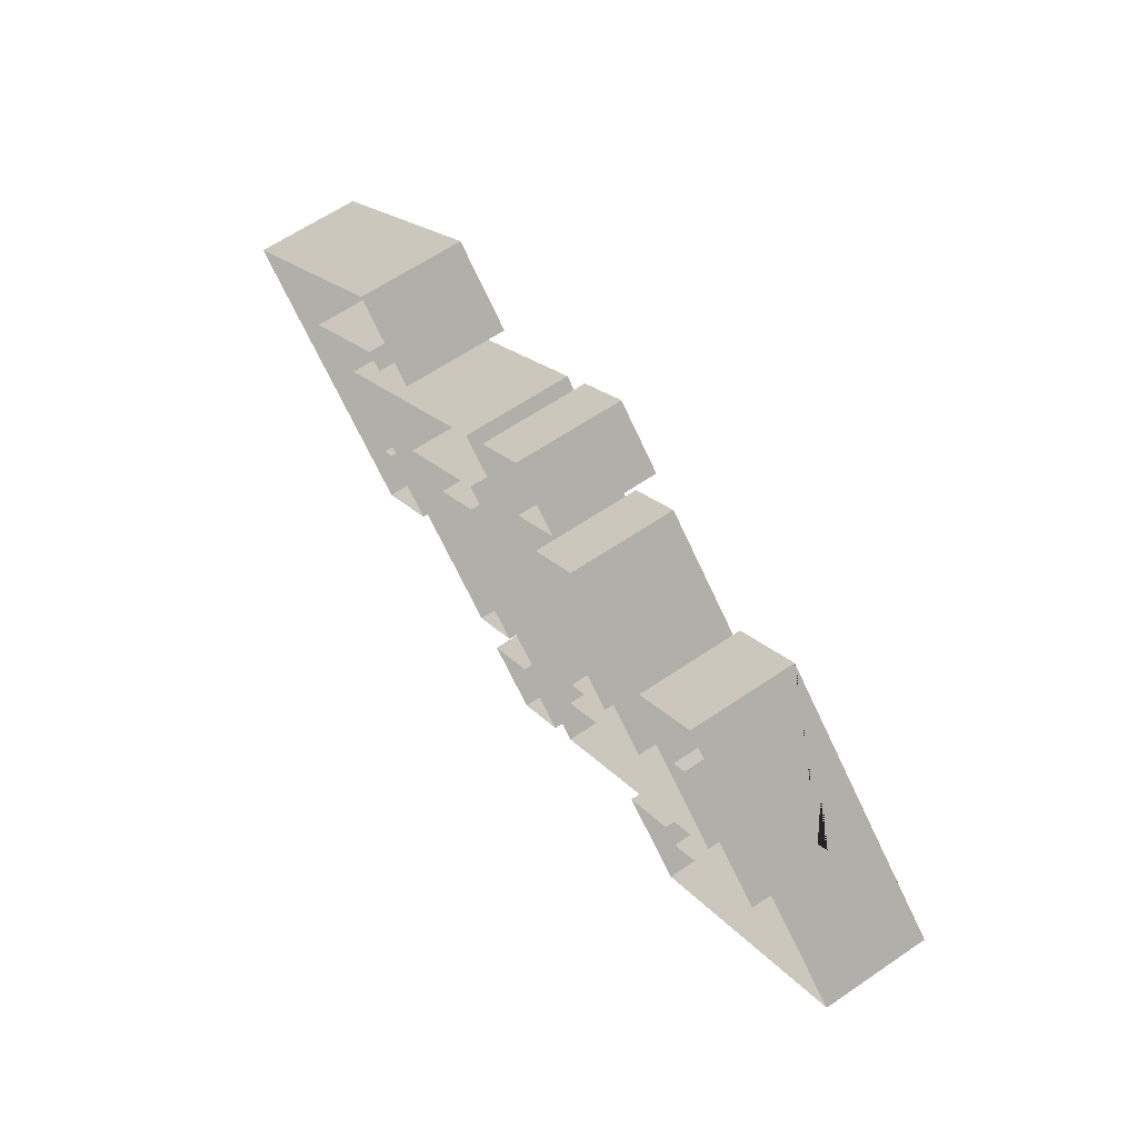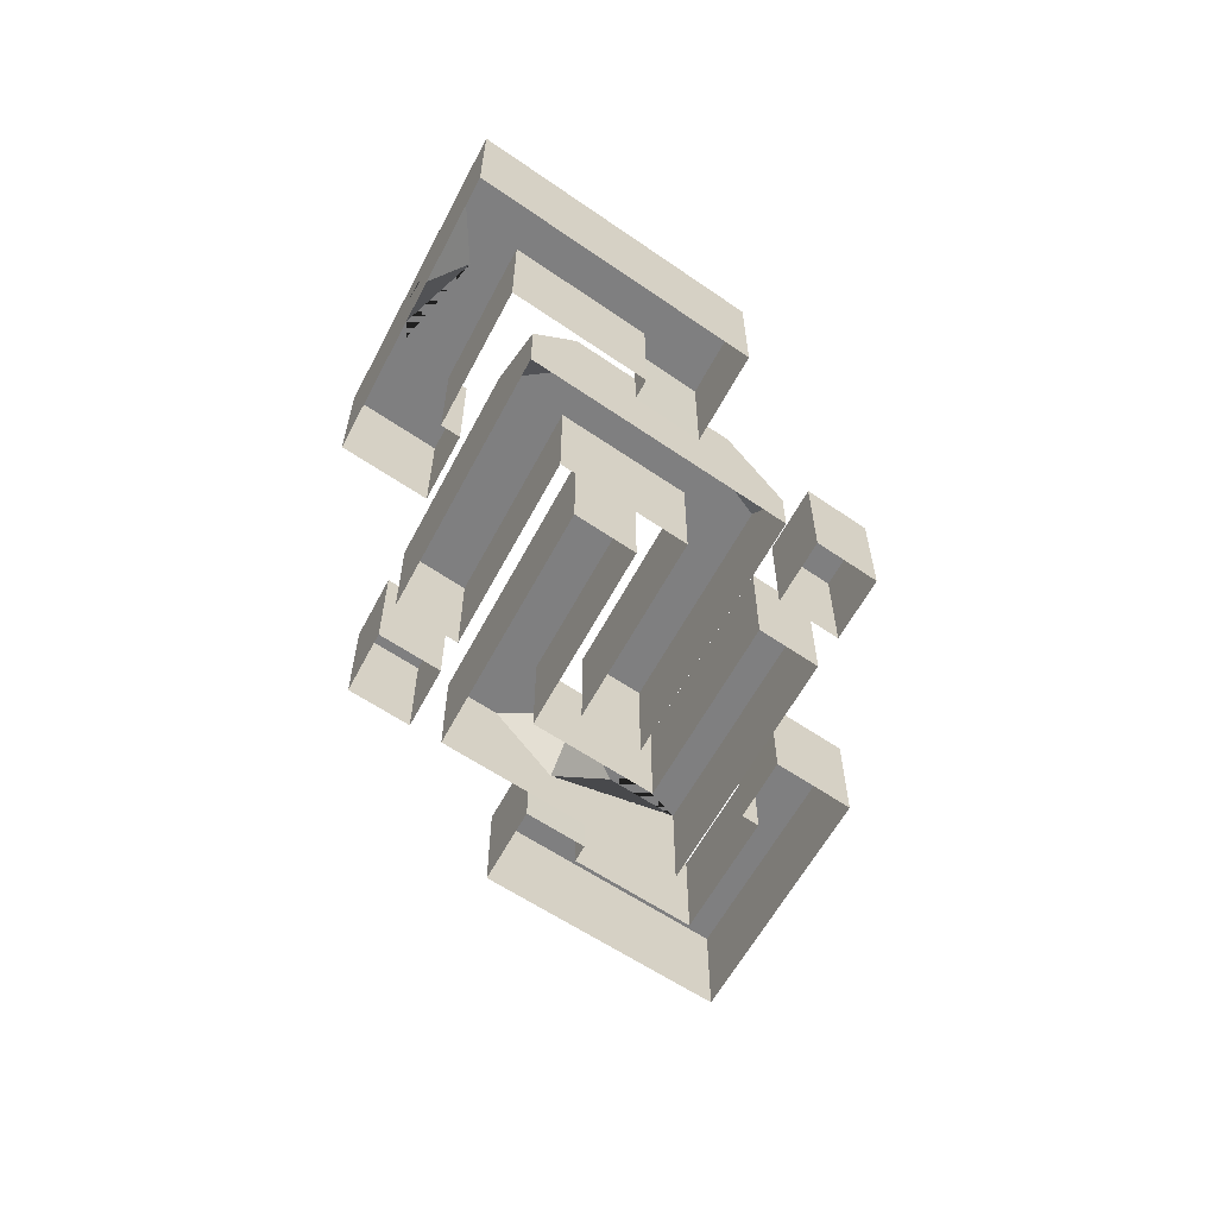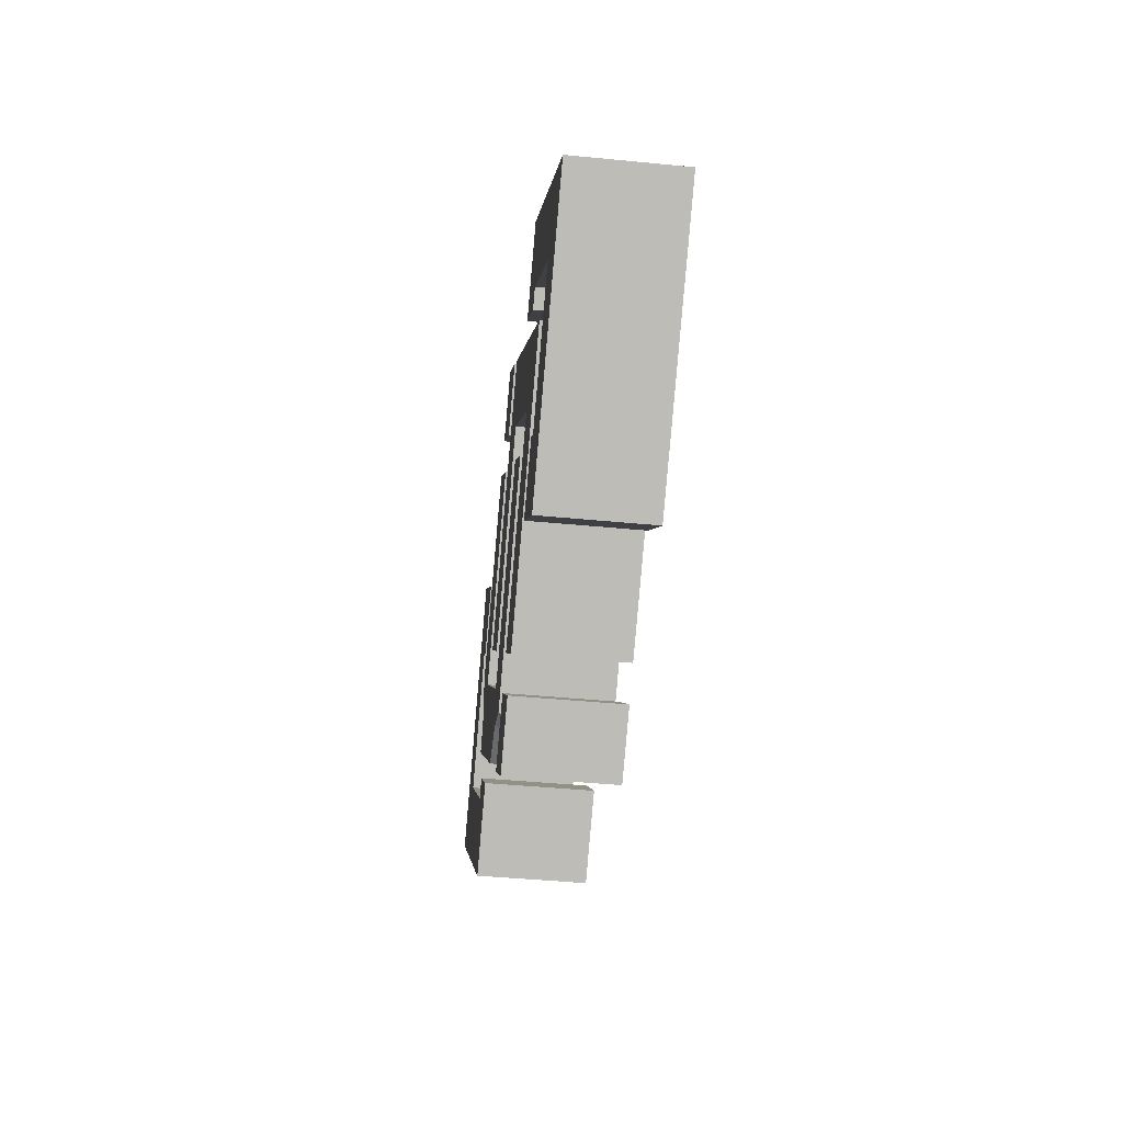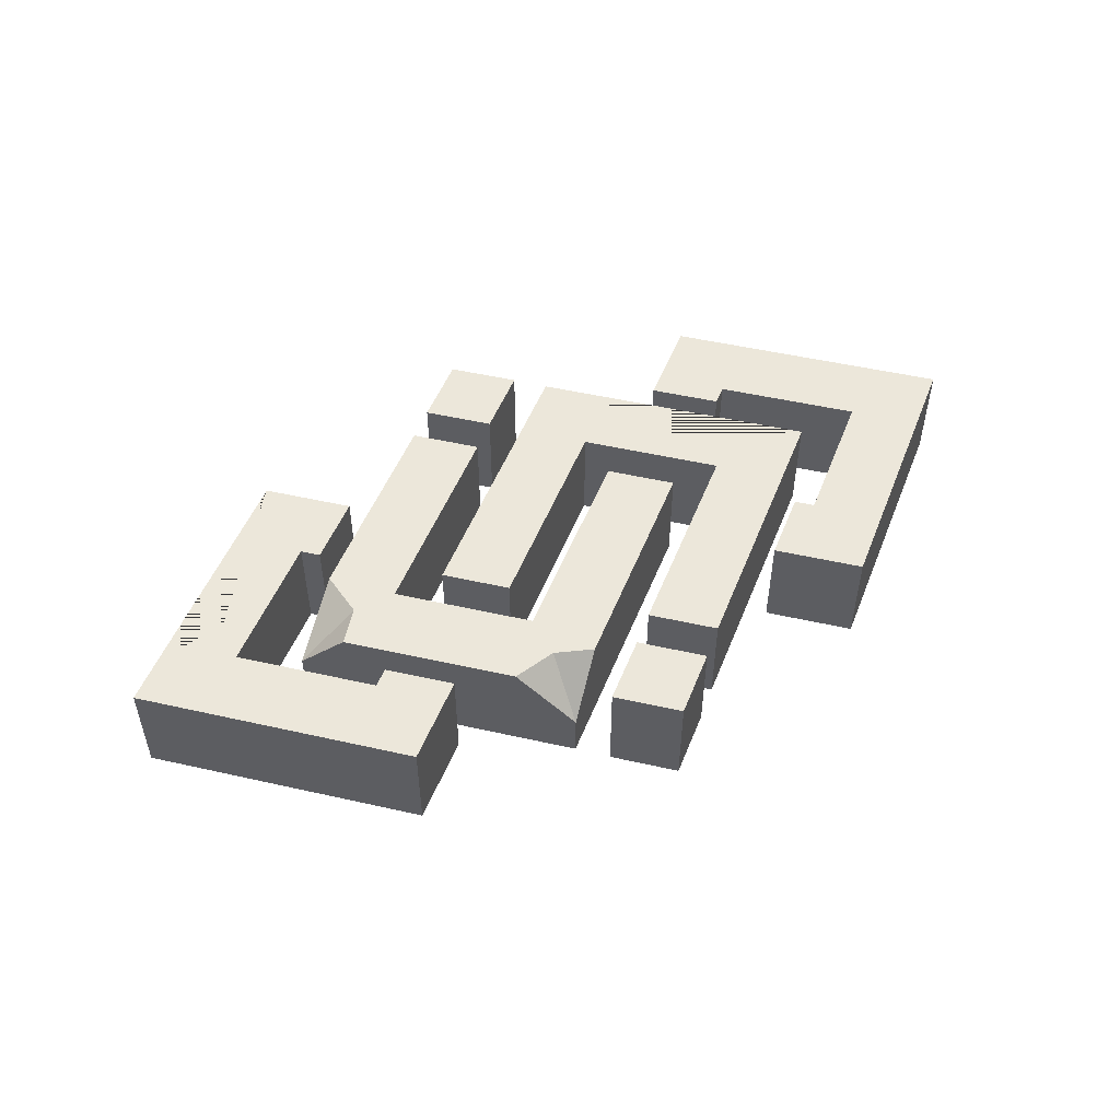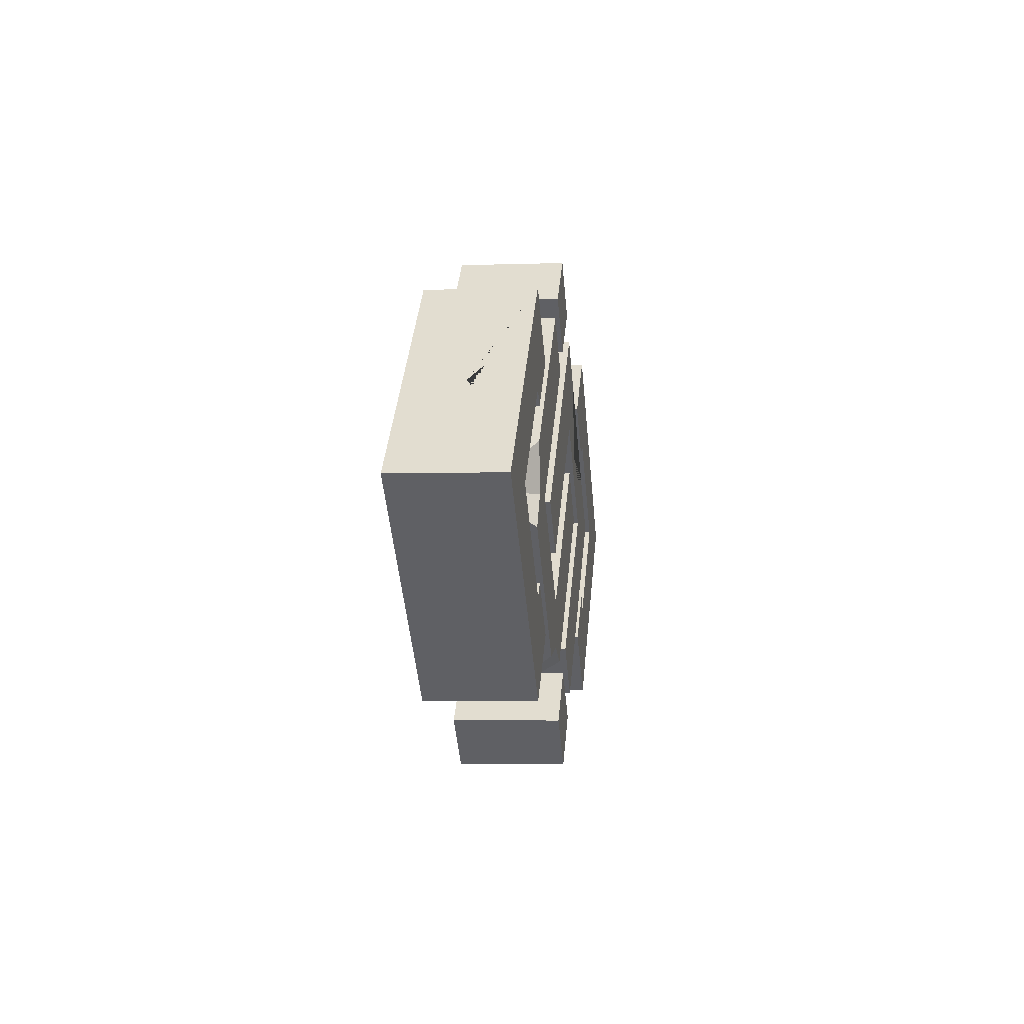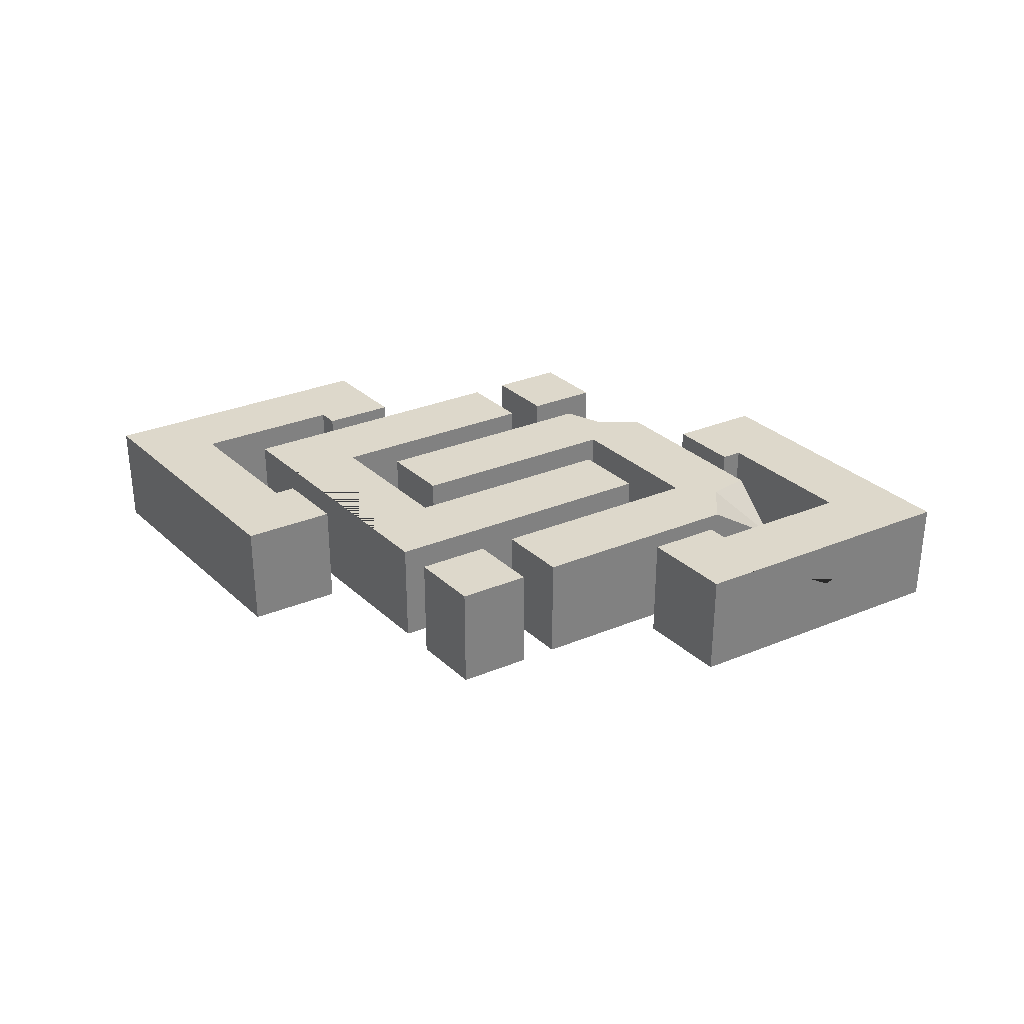
<metadata>
{"format":"obj","ext":"obj","renderer":"f3d","projection":"perspective","resolution":1024,"background":"white","views":[{"elev":64.0,"azim":-124.3,"up":"+Y"},{"elev":-59.8,"azim":-76.5,"up":"+Z"},{"elev":-43.1,"azim":83.4,"up":"+Y"},{"elev":51.1,"azim":-27.4,"up":"+Z"},{"elev":-3.9,"azim":-83.4,"up":"+Y"},{"elev":31.1,"azim":-169.2,"up":"+Z"}]}
</metadata>
<code>
v 41.25 0 7.392
v 11.17 26.34 7.392
v 11.17 -26.34 7.392
v -18.92 0 7.392
v 26.34 0 7.392
v 11.17 13.29 7.392
v -11.46 -6.526 7.392
v 11.17 -13.29 7.392
v 3.712 -19.81 7.392
v 41.25 0 -7.392
v 11.17 26.34 -7.392
v 11.17 13.29 -7.392
v 26.34 0 -7.392
v -18.92 0 -7.392
v -11.46 -6.526 -7.392
v 11.17 -26.34 -7.392
v 11.17 -13.29 -7.392
v 3.712 -19.81 -7.392
v -65.22 0 7.392
v -35.13 26.34 7.392
v -50.31 0 7.392
v -35.13 13.29 7.392
v -33 11.42 7.392
v -25.53 17.93 7.392
v -35.13 -26.34 7.392
v -35.13 -13.29 7.392
v -33 -11.42 7.392
v -25.53 -17.93 7.392
v -65.22 0 -7.392
v -35.13 26.34 -7.392
v -50.31 0 -7.392
v -35.13 13.29 -7.392
v -25.53 17.93 -7.392
v -33 11.42 -7.392
v -35.13 -26.34 -7.392
v -35.13 -13.29 -7.392
v -33 -11.42 -7.392
v -25.53 -17.93 -7.392
v 0 -36.3 7.392
v 0 -23.24 7.392
v 7.454 -29.77 7.392
v -7.454 -29.77 7.392
v 0 -23.24 -7.392
v -7.454 -29.77 -7.392
v 0 -36.3 -7.392
v 7.454 -29.77 -7.392
v 0 36.3 7.392
v 0 23.24 7.392
v 7.454 29.77 7.392
v -7.454 29.77 7.392
v 0 23.24 -7.392
v 7.454 29.77 -7.392
v 0 36.3 -7.392
v -7.454 29.77 -7.392
v 65.22 0 7.392
v 35.13 -26.34 7.392
v 50.31 0 7.392
v 35.13 -13.29 7.392
v 33 -11.42 7.392
v 25.52 -17.93 7.392
v 35.13 26.34 7.392
v 35.13 13.29 7.392
v 33 11.42 7.392
v 25.52 17.93 7.392
v 65.22 0 -7.392
v 35.13 -26.34 -7.392
v 50.31 0 -7.392
v 35.13 -13.29 -7.392
v 25.52 -17.93 -7.392
v 33 -11.42 -7.392
v 35.13 26.34 -7.392
v 35.13 13.29 -7.392
v 33 11.42 -7.392
v 25.52 17.93 -7.392
v -41.25 0 0.6768
v -11.17 -26.34 -0.7559
v -11.17 26.34 7.392
v 18.92 0 7.392
v -26.34 0 7.392
v -11.17 -13.29 7.392
v -11.17 13.29 7.392
v 11.46 6.527 7.392
v -3.712 19.81 7.392
v -41.25 0 -7.392
v -11.17 -26.34 -7.392
v -11.17 -13.29 -7.392
v -26.34 0 -7.392
v 11.46 6.527 -7.392
v 18.92 0 -7.392
v -11.17 26.34 -7.392
v -11.17 13.29 -7.392
v -3.712 19.81 -7.392
v -17.59 -20.72 7.392
v -5.755 -21.6 7.392
v -11.17 -19.52 7.392
v 32.58 7.592 7.392
v 17.4 20.88 7.392
v 20.09 9.476 7.392
v 24.77 14.43 -0.3994
v -33.45 6.828 7.392
v -36.18 -4.436 7.392
v -32.64 0 7.392
v -60.51 4.122 7.392
v -41.87 20.44 7.392
v -49.75 6.336 7.392
v -51.03 12.42 0.4404
f 1 96 98 97 2 6 5
f 2 4 7 6
f 3 1 5 8
f 8 9 3
f 1 10 11 2 97 99 96
f 6 12 13 5
f 2 11 14 4
f 4 14 15 7
f 7 15 12 6
f 3 16 10 1
f 5 13 17 8
f 8 17 18 9
f 9 18 16 3
f 20 104 105 103 19 21 22
f 23 24 20 22
f 25 26 21 19
f 27 26 25 28
f 20 30 29 19 103 106 104
f 21 31 32 22
f 23 34 33 24
f 24 33 30 20
f 22 32 34 23
f 26 36 31 21
f 19 29 35 25
f 27 37 36 26
f 25 35 38 28
f 28 38 37 27
f 40 42 39 41
f 40 43 44 42
f 42 44 45 39
f 39 45 46 41
f 41 46 43 40
f 48 49 47 50
f 48 51 52 49
f 49 52 53 47
f 47 53 54 50
f 50 54 51 48
f 56 55 57 58
f 59 60 56 58
f 61 62 57 55
f 63 62 61 64
f 56 66 65 55
f 57 67 68 58
f 59 70 69 60
f 60 69 66 56
f 58 68 70 59
f 62 72 67 57
f 55 65 71 61
f 63 73 72 62
f 61 71 74 64
f 64 74 73 63
f 95 93 76
f 94 95 76
f 102 100 75
f 81 83 77
f 80 86 87 79
f 82 88 86 80
f 78 89 88 82
f 79 87 91 81
f 81 91 92 83
f 83 92 90 77
f 94 76 85 89 78
f 82 80 95 94 78
f 75 101 102
f 98 99 97
f 96 99 98
f 77 90 84 75 100
f 101 75 84 85 76 93
f 102 101 93 95 80 79
f 77 100 102 79 81
f 106 105 104
f 103 105 106

</code>
